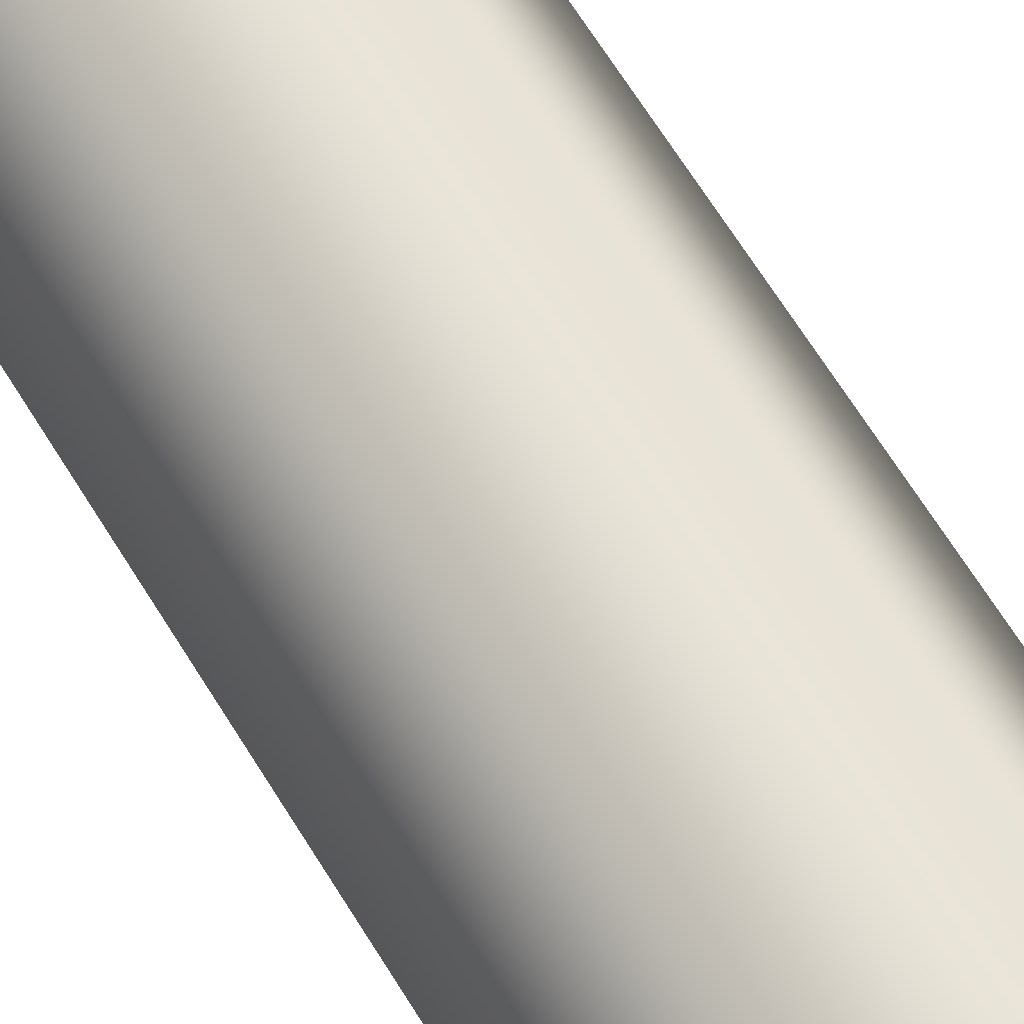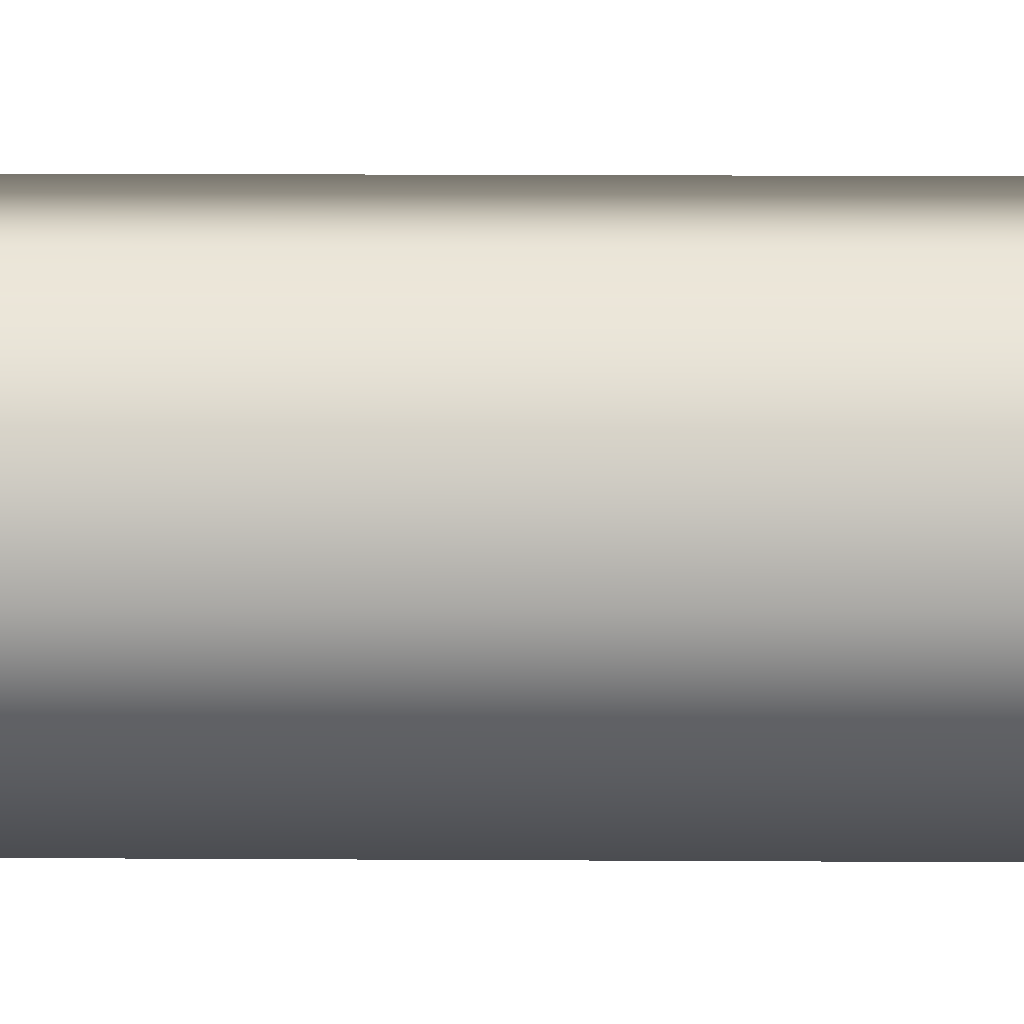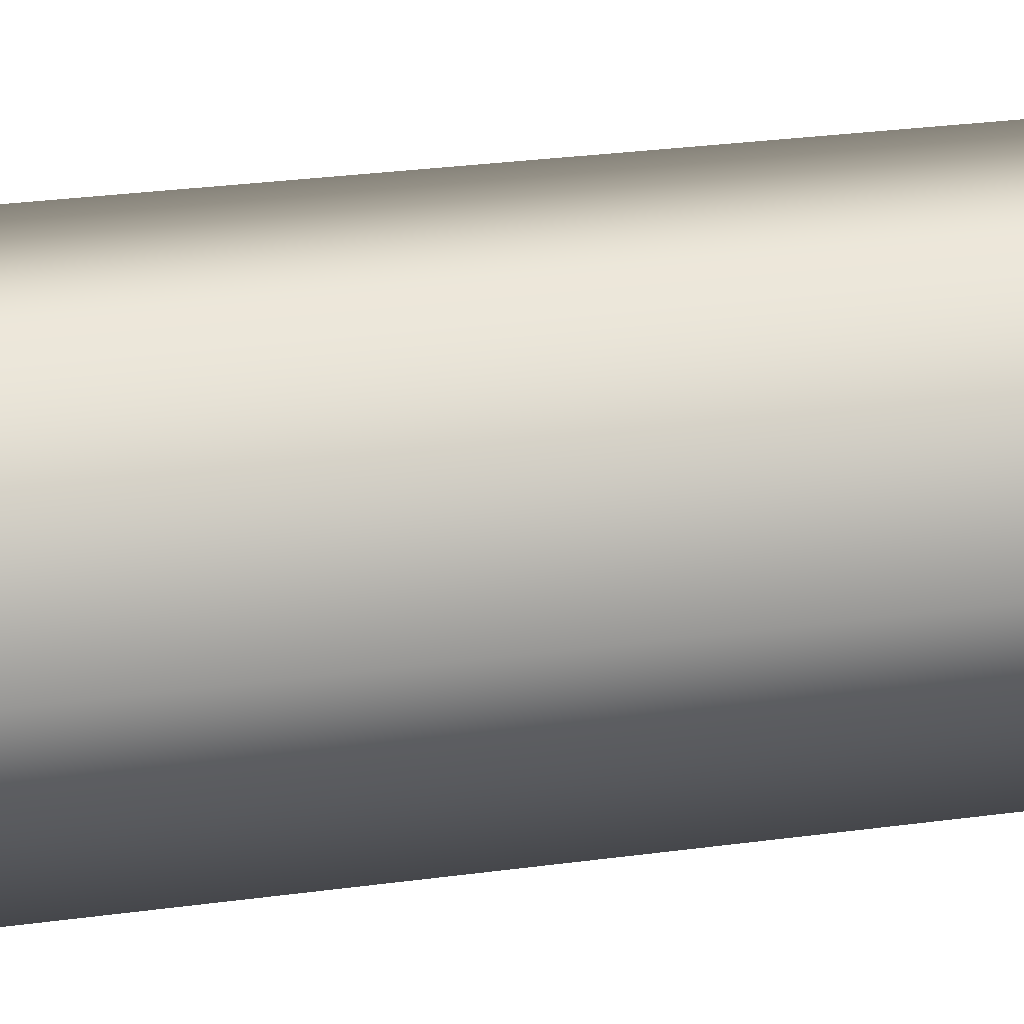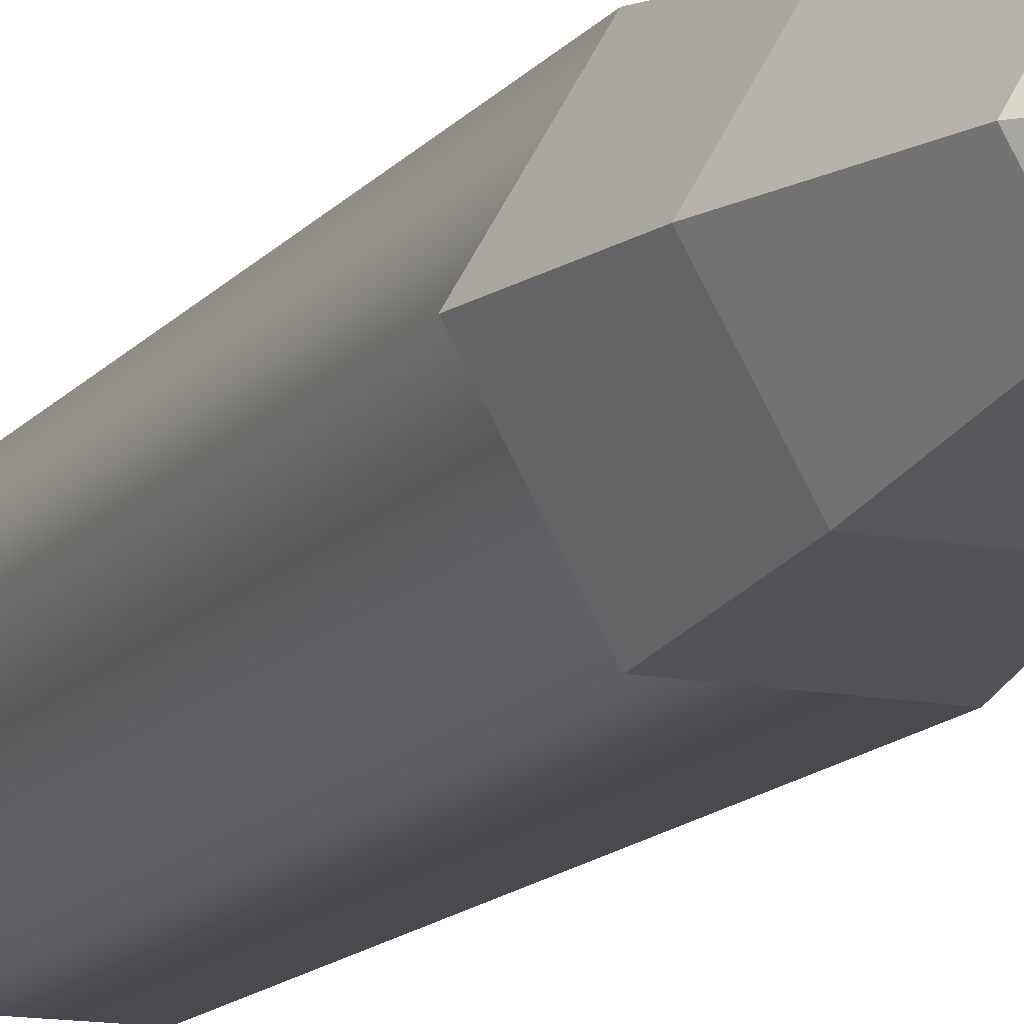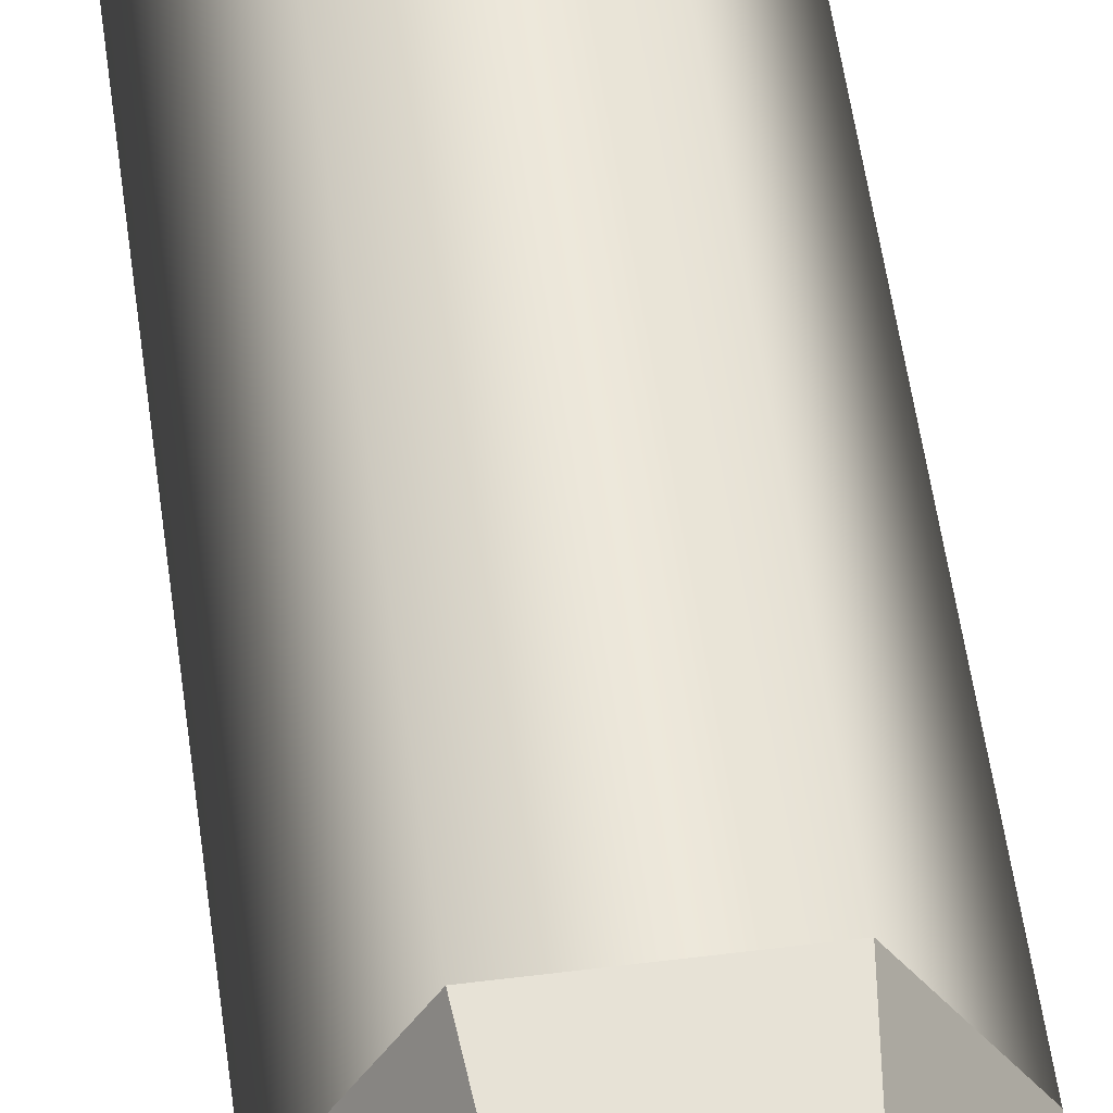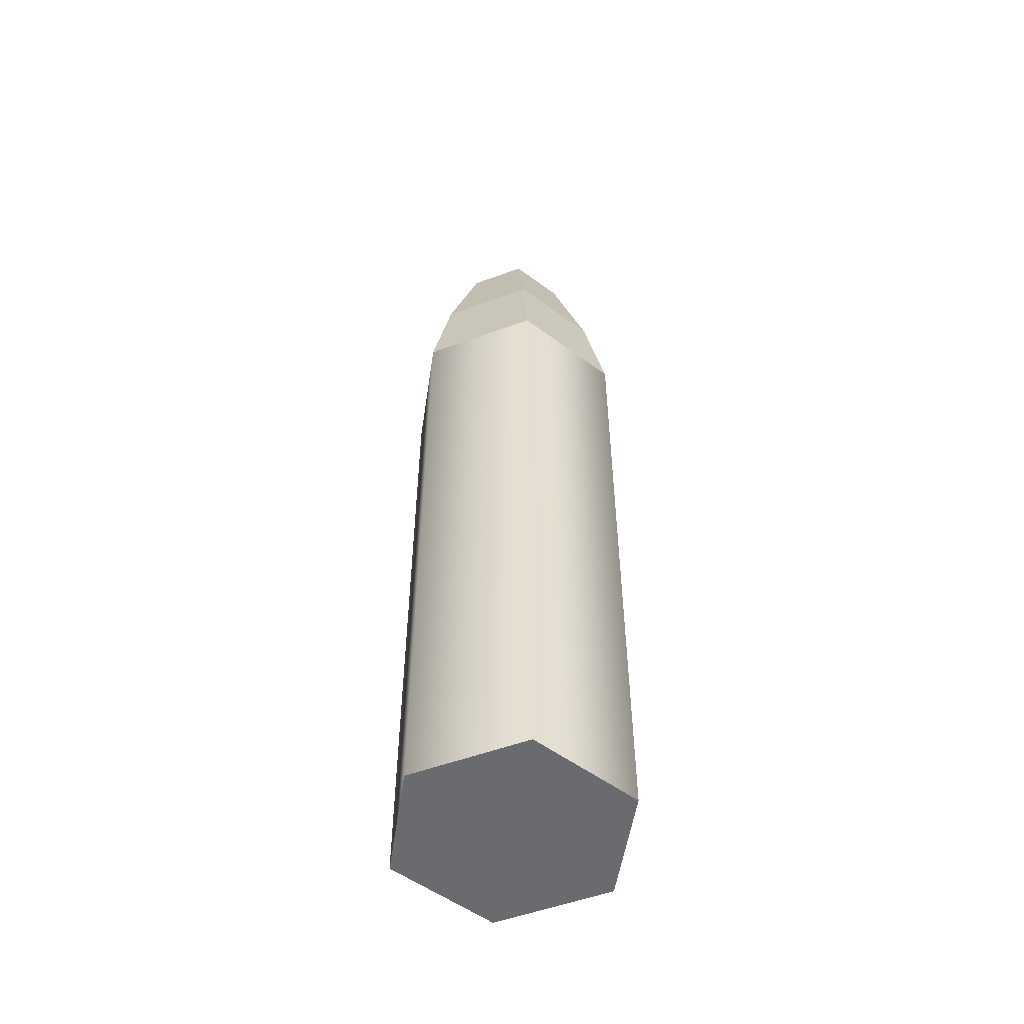
<metadata>
{"format":"obj","ext":"obj","renderer":"f3d","projection":"perspective","resolution":1024,"background":"white","views":[{"elev":66.1,"azim":-31.6,"up":"+Z"},{"elev":14.6,"azim":90.8,"up":"+Z"},{"elev":21.6,"azim":75.1,"up":"+Z"},{"elev":-13.7,"azim":156.2,"up":"+Z"},{"elev":53.6,"azim":172.4,"up":"+Z"},{"elev":-53.3,"azim":-98.5,"up":"+Y"}]}
</metadata>
<code>
o ArmorModel
g ArmorModel
v 0 0.1054 0
v 0 0.574 7.629e-06
v -0.04 0.1054 0.06928
v -0.04 0.574 0.06929
v -0.12 0.1054 0.06928
v -0.12 0.574 0.06929
v -0.16 0.1054 0
v -0.16 0.574 7.629e-06
v -0.12 0.1054 -0.06928
v -0.12 0.574 -0.06927
v -0.04 0.1054 -0.06928
v -0.04 0.574 -0.06927
v -0.08 0.1054 0
v -0.06372 0.7519 2.67e-05
v -0.08 0.7519 2.67e-05
v -0.07186 0.7519 0.01413
v -0.08814 0.7519 0.01413
v -0.09628 0.7519 2.67e-05
v -0.08814 0.7519 -0.01407
v -0.07186 0.7519 -0.01407
v -0.1448 0.6497 1.526e-05
v -0.1124 0.6497 0.05614
v -0.1124 0.6497 -0.0561
v -0.0476 0.6497 0.05614
v -0.0152 0.6497 1.526e-05
v -0.0476 0.6497 -0.0561
v -0.1194 0.7302 2.289e-05
v -0.09969 0.7302 0.03412
v -0.09969 0.7302 -0.03408
v -0.06031 0.7302 0.03412
v -0.04062 0.7302 2.289e-05
v -0.06031 0.7302 -0.03408
g ArmorModel
f 3 13 1
f 5 13 3
f 7 13 5
f 9 13 7
f 11 13 9
f 1 13 11
f 14 15 16
f 16 15 17
f 17 15 18
f 18 15 19
f 19 15 20
f 20 15 14
f 1 2 4
f 4 3 1
f 3 4 6
f 6 5 3
f 5 6 8
f 8 7 5
f 7 8 10
f 10 9 7
f 9 10 12
f 12 11 9
f 11 12 2
f 2 1 11
f 8 6 22
f 22 21 8
f 10 8 21
f 21 23 10
f 6 4 24
f 24 22 6
f 4 2 25
f 25 24 4
f 2 12 26
f 26 25 2
f 12 10 23
f 23 26 12
f 21 22 28
f 28 27 21
f 23 21 27
f 27 29 23
f 22 24 30
f 30 28 22
f 24 25 31
f 31 30 24
f 25 26 32
f 32 31 25
f 26 23 29
f 29 32 26
f 27 28 17
f 17 18 27
f 29 27 18
f 18 19 29
f 28 30 16
f 16 17 28
f 30 31 14
f 14 16 30
f 31 32 20
f 20 14 31
f 32 29 19
f 19 20 32

</code>
